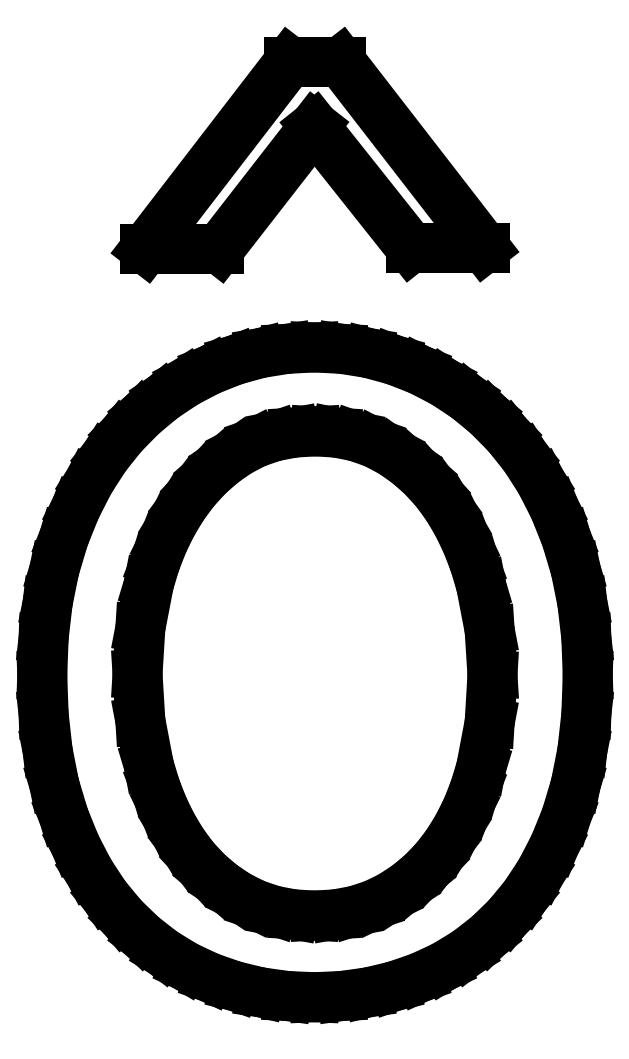
<metadata>
{"format":"dxf","ext":"dxf","renderer":"ezdxf+matplotlib","layout":"modelspace","background":"white","min_lineweight":24,"dpi":150}
</metadata>
<code>
0
SECTION
2
ENTITIES
0
LINE
8
0
10
6.042
20
9.083
30
0
11
5.139
21
9.083
31
0
0
LINE
8
0
10
5.139
20
9.083
30
0
11
3.958
21
10.57
31
0
0
LINE
8
0
10
3.958
20
10.57
30
0
11
2.792
21
9.069
31
0
0
LINE
8
0
10
2.792
20
9.069
30
0
11
1.889
21
9.069
31
0
0
LINE
8
0
10
1.889
20
9.069
30
0
11
3.653
21
11.36
31
0
0
LINE
8
0
10
3.653
20
11.36
30
0
11
4.278
21
11.36
31
0
0
LINE
8
0
10
4.278
20
11.36
30
0
11
6.042
21
9.083
31
0
0
LINE
8
0
10
3.958
20
0.9028
30
0
11
4.215
21
0.9176
31
0
0
LINE
8
0
10
4.215
20
0.9176
30
0
11
4.457
21
0.9619
31
0
0
LINE
8
0
10
4.457
20
0.9619
30
0
11
4.684
21
1.036
31
0
0
LINE
8
0
10
4.684
20
1.036
30
0
11
4.896
21
1.139
31
0
0
LINE
8
0
10
4.896
20
1.139
30
0
11
5.092
21
1.267
31
0
0
LINE
8
0
10
5.092
20
1.267
30
0
11
5.273
21
1.417
31
0
0
LINE
8
0
10
5.273
20
1.417
30
0
11
5.436
21
1.587
31
0
0
LINE
8
0
10
5.436
20
1.587
30
0
11
5.583
21
1.778
31
0
0
LINE
8
0
10
5.583
20
1.778
30
0
11
5.713
21
1.987
31
0
0
LINE
8
0
10
5.713
20
1.987
30
0
11
5.826
21
2.214
31
0
0
LINE
8
0
10
5.826
20
2.214
30
0
11
5.922
21
2.456
31
0
0
LINE
8
0
10
5.922
20
2.456
30
0
11
6
21
2.715
31
0
0
LINE
8
0
10
6
20
2.715
30
0
11
6.104
21
3.266
31
0
0
LINE
8
0
10
6.104
20
3.266
30
0
11
6.139
21
3.847
31
0
0
LINE
8
0
10
6.139
20
3.847
30
0
11
6.104
21
4.399
31
0
0
LINE
8
0
10
6.104
20
4.399
30
0
11
6
21
4.944
31
0
0
LINE
8
0
10
6
20
4.944
30
0
11
5.922
21
5.207
31
0
0
LINE
8
0
10
5.922
20
5.207
30
0
11
5.828
21
5.455
31
0
0
LINE
8
0
10
5.828
20
5.455
30
0
11
5.717
21
5.687
31
0
0
LINE
8
0
10
5.717
20
5.687
30
0
11
5.59
21
5.903
31
0
0
LINE
8
0
10
5.59
20
5.903
30
0
11
5.446
21
6.101
31
0
0
LINE
8
0
10
5.446
20
6.101
30
0
11
5.285
21
6.28
31
0
0
LINE
8
0
10
5.285
20
6.28
30
0
11
5.106
21
6.438
31
0
0
LINE
8
0
10
5.106
20
6.438
30
0
11
4.91
21
6.576
31
0
0
LINE
8
0
10
4.91
20
6.576
30
0
11
4.697
21
6.689
31
0
0
LINE
8
0
10
4.697
20
6.689
30
0
11
4.47
21
6.769
31
0
0
LINE
8
0
10
4.47
20
6.769
30
0
11
4.229
21
6.817
31
0
0
LINE
8
0
10
4.229
20
6.817
30
0
11
3.972
21
6.833
31
0
0
LINE
8
0
10
3.972
20
6.833
30
0
11
3.71
21
6.818
31
0
0
LINE
8
0
10
3.71
20
6.818
30
0
11
3.465
21
6.771
31
0
0
LINE
8
0
10
3.465
20
6.771
30
0
11
3.238
21
6.693
31
0
0
LINE
8
0
10
3.238
20
6.693
30
0
11
3.028
21
6.583
31
0
0
LINE
8
0
10
3.028
20
6.583
30
0
11
2.834
21
6.448
31
0
0
LINE
8
0
10
2.834
20
6.448
30
0
11
2.656
21
6.292
31
0
0
LINE
8
0
10
2.656
20
6.292
30
0
11
2.494
21
6.115
31
0
0
LINE
8
0
10
2.494
20
6.115
30
0
11
2.347
21
5.917
31
0
0
LINE
8
0
10
2.347
20
5.917
30
0
11
2.217
21
5.701
31
0
0
LINE
8
0
10
2.217
20
5.701
30
0
11
2.104
21
5.471
31
0
0
LINE
8
0
10
2.104
20
5.471
30
0
11
2.009
21
5.225
31
0
0
LINE
8
0
10
2.009
20
5.225
30
0
11
1.931
21
4.965
31
0
0
LINE
8
0
10
1.931
20
4.965
30
0
11
1.826
21
4.422
31
0
0
LINE
8
0
10
1.826
20
4.422
30
0
11
1.792
21
3.861
31
0
0
LINE
8
0
10
1.792
20
3.861
30
0
11
1.826
21
3.29
31
0
0
LINE
8
0
10
1.826
20
3.29
30
0
11
1.931
21
2.743
31
0
0
LINE
8
0
10
1.931
20
2.743
30
0
11
2.008
21
2.483
31
0
0
LINE
8
0
10
2.008
20
2.483
30
0
11
2.102
21
2.24
31
0
0
LINE
8
0
10
2.102
20
2.24
30
0
11
2.213
21
2.011
31
0
0
LINE
8
0
10
2.213
20
2.011
30
0
11
2.34
21
1.799
31
0
0
LINE
8
0
10
2.34
20
1.799
30
0
11
2.484
21
1.604
31
0
0
LINE
8
0
10
2.484
20
1.604
30
0
11
2.646
21
1.431
31
0
0
LINE
8
0
10
2.646
20
1.431
30
0
11
2.825
21
1.278
31
0
0
LINE
8
0
10
2.825
20
1.278
30
0
11
3.021
21
1.146
31
0
0
LINE
8
0
10
3.021
20
1.146
30
0
11
3.233
21
1.04
31
0
0
LINE
8
0
10
3.233
20
1.04
30
0
11
3.46
21
0.9635
31
0
0
LINE
8
0
10
3.46
20
0.9635
30
0
11
3.702
21
0.918
31
0
0
LINE
8
0
10
3.702
20
0.918
30
0
11
3.958
21
0.9028
31
0
0
LINE
8
0
10
3.958
20
7.861
30
0
11
4.294
21
7.844
31
0
0
LINE
8
0
10
4.294
20
7.844
30
0
11
4.622
21
7.792
31
0
0
LINE
8
0
10
4.622
20
7.792
30
0
11
4.94
21
7.705
31
0
0
LINE
8
0
10
4.94
20
7.705
30
0
11
5.25
21
7.583
31
0
0
LINE
8
0
10
5.25
20
7.583
30
0
11
5.546
21
7.43
31
0
0
LINE
8
0
10
5.546
20
7.43
30
0
11
5.823
21
7.247
31
0
0
LINE
8
0
10
5.823
20
7.247
30
0
11
6.081
21
7.034
31
0
0
LINE
8
0
10
6.081
20
7.034
30
0
11
6.319
21
6.792
31
0
0
LINE
8
0
10
6.319
20
6.792
30
0
11
6.536
21
6.52
31
0
0
LINE
8
0
10
6.536
20
6.52
30
0
11
6.729
21
6.219
31
0
0
LINE
8
0
10
6.729
20
6.219
30
0
11
6.898
21
5.888
31
0
0
LINE
8
0
10
6.898
20
5.888
30
0
11
7.042
21
5.528
31
0
0
LINE
8
0
10
7.042
20
5.528
30
0
11
7.157
21
5.142
31
0
0
LINE
8
0
10
7.157
20
5.142
30
0
11
7.24
21
4.733
31
0
0
LINE
8
0
10
7.24
20
4.733
30
0
11
7.289
21
4.301
31
0
0
LINE
8
0
10
7.289
20
4.301
30
0
11
7.306
21
3.847
31
0
0
LINE
8
0
10
7.306
20
3.847
30
0
11
7.289
21
3.369
31
0
0
LINE
8
0
10
7.289
20
3.369
30
0
11
7.24
21
2.922
31
0
0
LINE
8
0
10
7.24
20
2.922
30
0
11
7.157
21
2.505
31
0
0
LINE
8
0
10
7.157
20
2.505
30
0
11
7.042
21
2.118
31
0
0
LINE
8
0
10
7.042
20
2.118
30
0
11
6.898
21
1.762
31
0
0
LINE
8
0
10
6.898
20
1.762
30
0
11
6.729
21
1.438
31
0
0
LINE
8
0
10
6.729
20
1.438
30
0
11
6.536
21
1.144
31
0
0
LINE
8
0
10
6.536
20
1.144
30
0
11
6.319
21
0.8819
31
0
0
LINE
8
0
10
6.319
20
0.8819
30
0
11
6.081
21
0.651
31
0
0
LINE
8
0
10
6.081
20
0.651
30
0
11
5.823
21
0.4514
31
0
0
LINE
8
0
10
5.823
20
0.4514
30
0
11
5.546
21
0.283
31
0
0
LINE
8
0
10
5.546
20
0.283
30
0
11
5.25
21
0.1458
31
0
0
LINE
8
0
10
5.25
20
0.1458
30
0
11
4.94
21
0.0395
31
0
0
LINE
8
0
10
4.94
20
0.0395
30
0
11
4.622
21
-0.03646
31
0
0
LINE
8
0
10
4.622
20
-0.03646
30
0
11
4.294
21
-0.08203
31
0
0
LINE
8
0
10
4.294
20
-0.08203
30
0
11
3.958
21
-0.09722
31
0
0
LINE
8
0
10
3.958
20
-0.09722
30
0
11
3.623
21
-0.08203
31
0
0
LINE
8
0
10
3.623
20
-0.08203
30
0
11
3.297
21
-0.03646
31
0
0
LINE
8
0
10
3.297
20
-0.03646
30
0
11
2.98
21
0.0395
31
0
0
LINE
8
0
10
2.98
20
0.0395
30
0
11
2.674
21
0.1458
31
0
0
LINE
8
0
10
2.674
20
0.1458
30
0
11
2.381
21
0.283
31
0
0
LINE
8
0
10
2.381
20
0.283
30
0
11
2.106
21
0.4514
31
0
0
LINE
8
0
10
2.106
20
0.4514
30
0
11
1.849
21
0.651
31
0
0
LINE
8
0
10
1.849
20
0.651
30
0
11
1.611
21
0.8819
31
0
0
LINE
8
0
10
1.611
20
0.8819
30
0
11
1.394
21
1.144
31
0
0
LINE
8
0
10
1.394
20
1.144
30
0
11
1.201
21
1.438
31
0
0
LINE
8
0
10
1.201
20
1.438
30
0
11
1.033
21
1.762
31
0
0
LINE
8
0
10
1.033
20
1.762
30
0
11
0.8889
21
2.118
31
0
0
LINE
8
0
10
0.8889
20
2.118
30
0
11
0.7734
21
2.505
31
0
0
LINE
8
0
10
0.7734
20
2.505
30
0
11
0.6909
21
2.922
31
0
0
LINE
8
0
10
0.6909
20
2.922
30
0
11
0.6414
21
3.369
31
0
0
LINE
8
0
10
0.6414
20
3.369
30
0
11
0.625
21
3.847
31
0
0
LINE
8
0
10
0.625
20
3.847
30
0
11
0.6414
21
4.301
31
0
0
LINE
8
0
10
0.6414
20
4.301
30
0
11
0.6909
21
4.733
31
0
0
LINE
8
0
10
0.6909
20
4.733
30
0
11
0.7734
21
5.142
31
0
0
LINE
8
0
10
0.7734
20
5.142
30
0
11
0.8889
21
5.528
31
0
0
LINE
8
0
10
0.8889
20
5.528
30
0
11
1.033
21
5.888
31
0
0
LINE
8
0
10
1.033
20
5.888
30
0
11
1.201
21
6.219
31
0
0
LINE
8
0
10
1.201
20
6.219
30
0
11
1.394
21
6.52
31
0
0
LINE
8
0
10
1.394
20
6.52
30
0
11
1.611
21
6.792
31
0
0
LINE
8
0
10
1.611
20
6.792
30
0
11
1.849
21
7.034
31
0
0
LINE
8
0
10
1.849
20
7.034
30
0
11
2.106
21
7.247
31
0
0
LINE
8
0
10
2.106
20
7.247
30
0
11
2.381
21
7.43
31
0
0
LINE
8
0
10
2.381
20
7.43
30
0
11
2.674
21
7.583
31
0
0
LINE
8
0
10
2.674
20
7.583
30
0
11
2.98
21
7.705
31
0
0
LINE
8
0
10
2.98
20
7.705
30
0
11
3.297
21
7.792
31
0
0
LINE
8
0
10
3.297
20
7.792
30
0
11
3.623
21
7.844
31
0
0
LINE
8
0
10
3.623
20
7.844
30
0
11
3.958
21
7.861
31
0
0
ENDSEC
0
EOF

</code>
